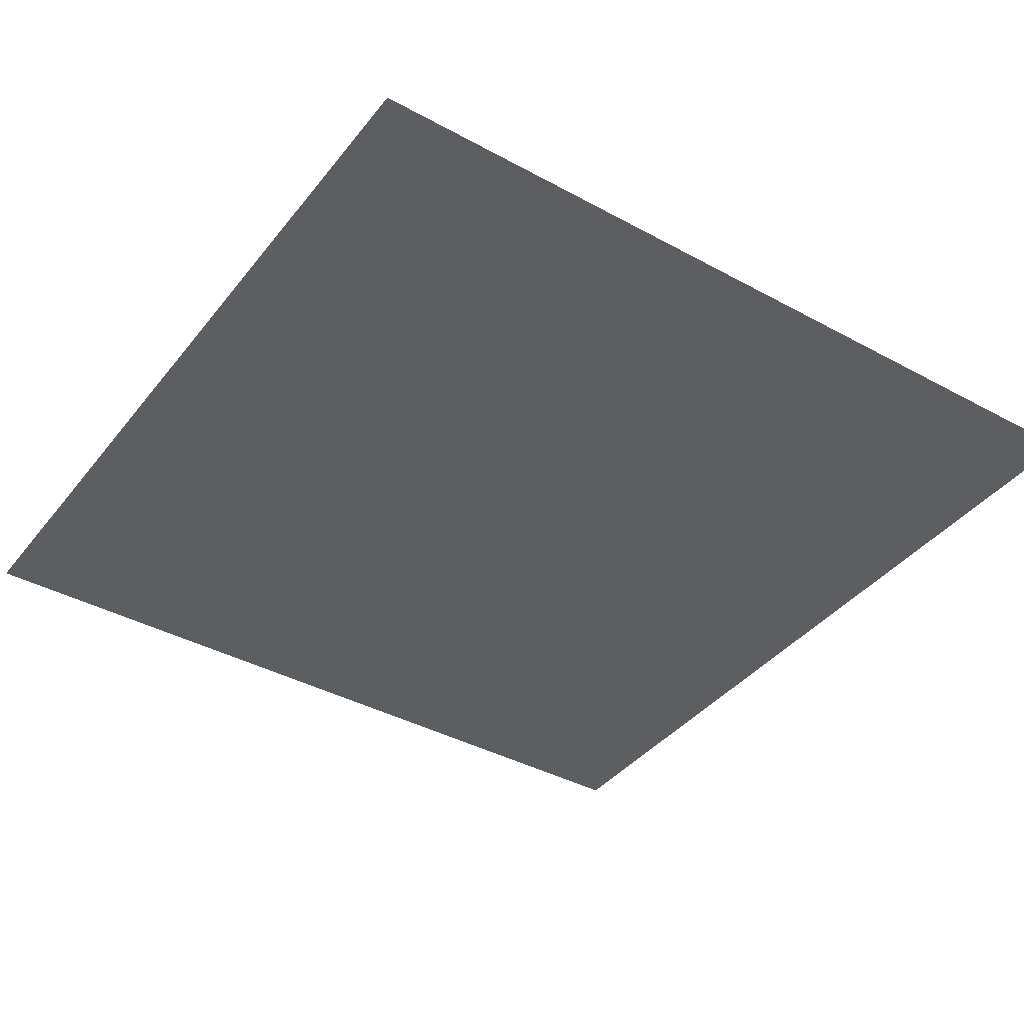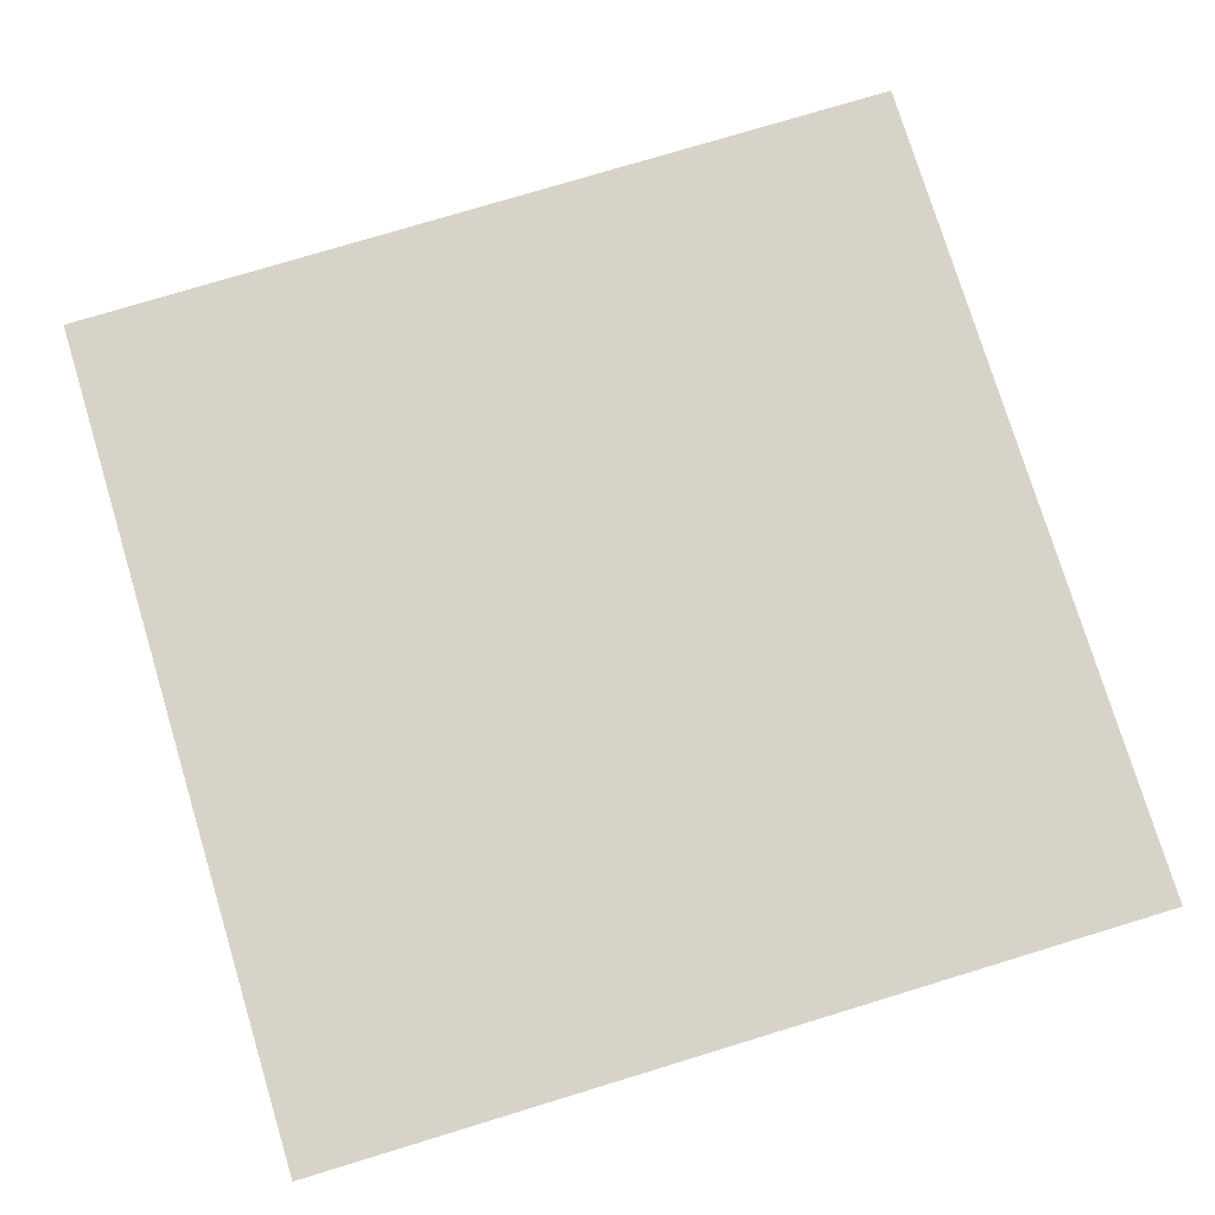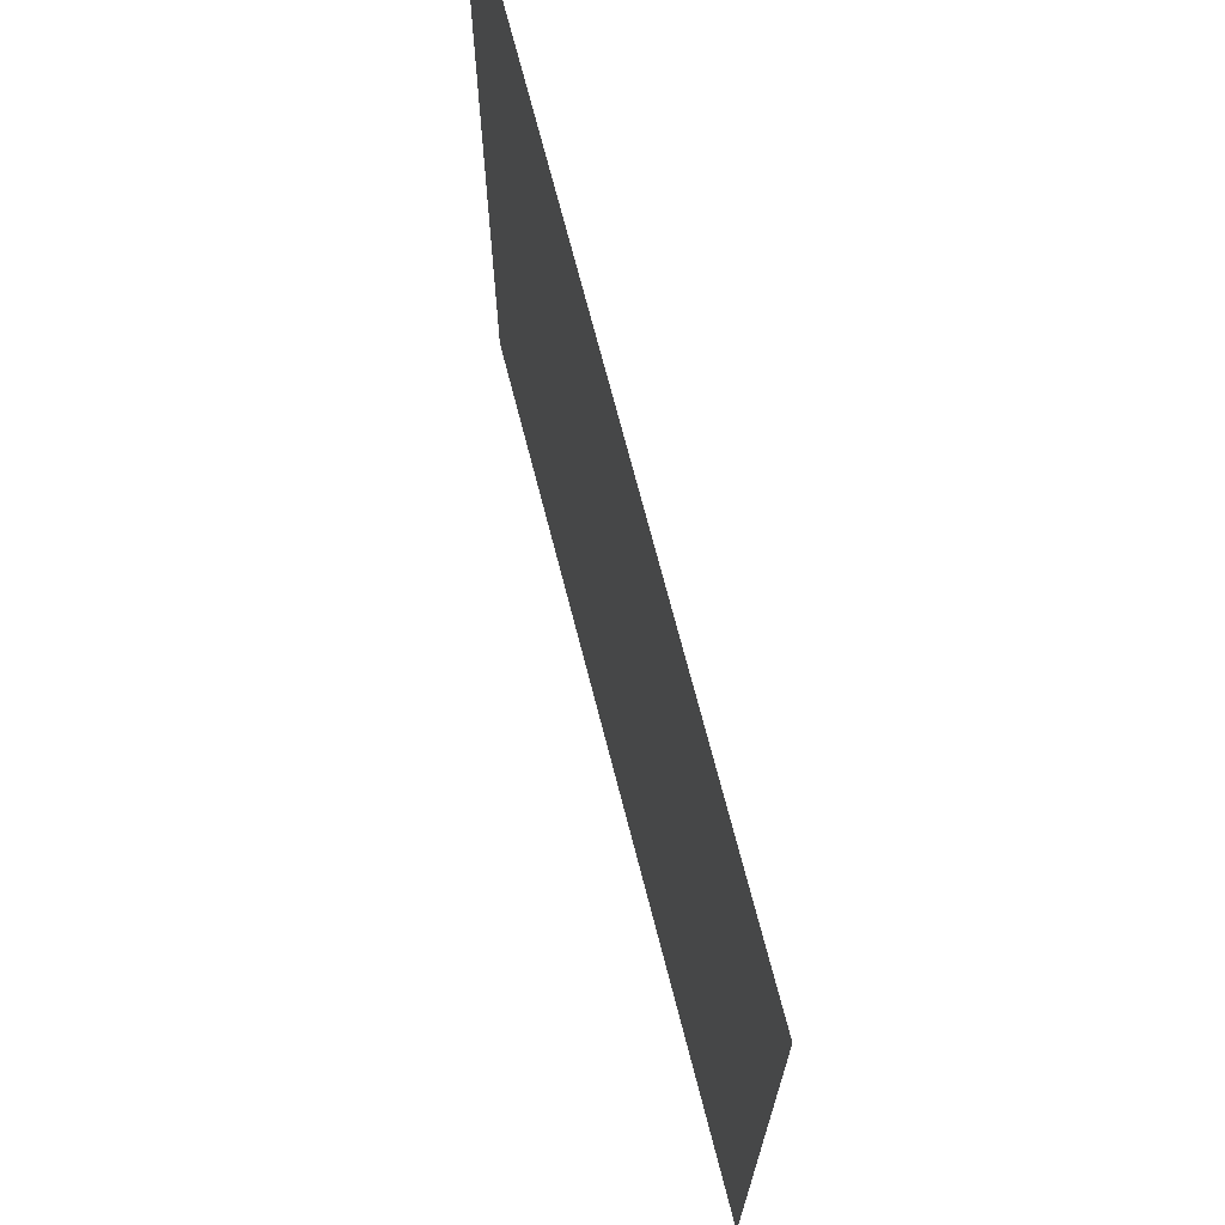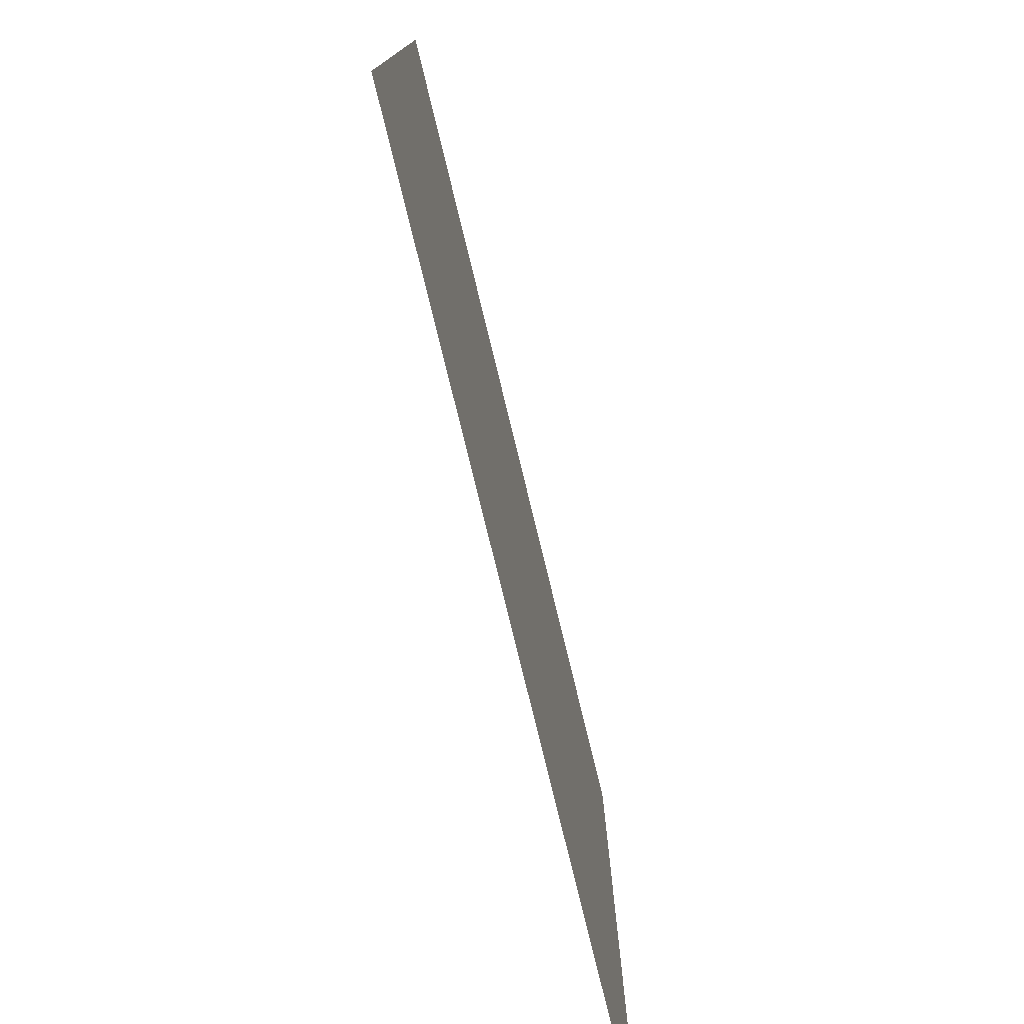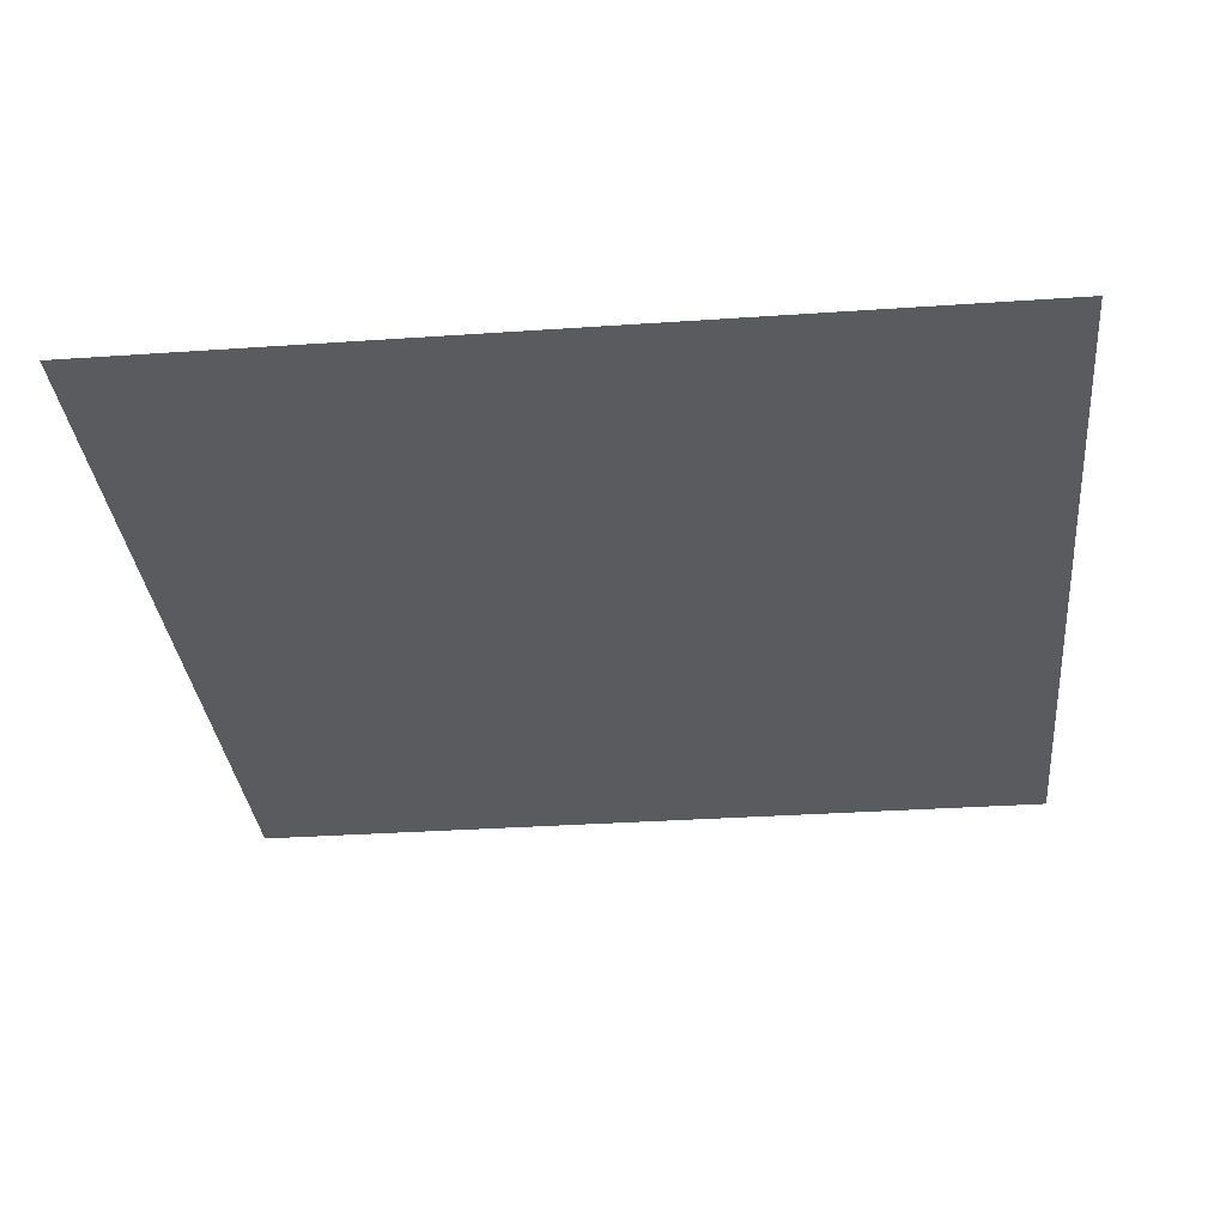
<metadata>
{"format":"obj","ext":"obj","renderer":"f3d","projection":"perspective","resolution":1024,"background":"white","views":[{"elev":-39.4,"azim":55.8,"up":"+Y"},{"elev":76.7,"azim":-106.9,"up":"+Y"},{"elev":71.2,"azim":75.6,"up":"+Z"},{"elev":-78.0,"azim":-76.3,"up":"+Z"},{"elev":-32.3,"azim":-174.5,"up":"+Y"}]}
</metadata>
<code>
o Plane
v -1 0 1
v 1 0 1
v -1 0 -1
v 1 0 -1
f 2 4 3
f 1 2 3

</code>
